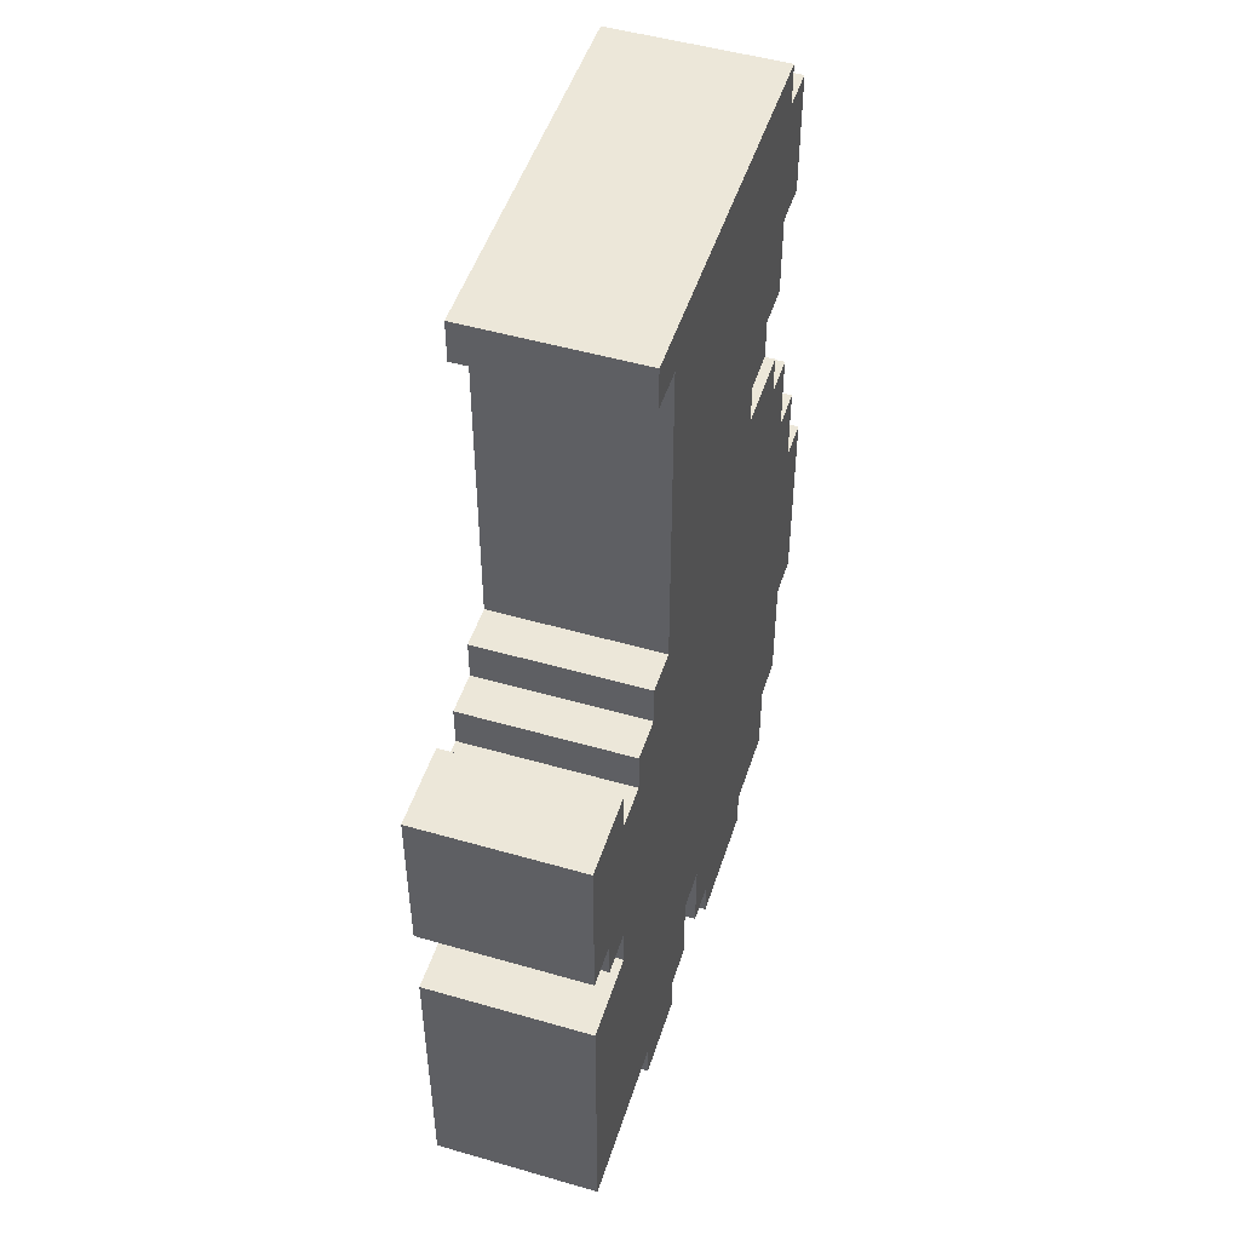
<metadata>
{"format":"obj","ext":"obj","renderer":"f3d","projection":"perspective","resolution":1024,"background":"white","views":[{"elev":49.7,"azim":107.7,"up":"+Y"}]}
</metadata>
<code>
o
v 0 2.6 0
v 0 2.6 -0.4
v 0 3.1 0
v 0 3.1 -0.4
v 0.1 2.3 0
v 0.1 2.3 -0.4
v 0.1 2.5 0
v 0.1 2.5 -0.4
v 0.1 2.6 0
v 0.1 2.6 -0.4
v 0.1 3.1 0
v 0.1 3.1 -0.4
v 0.1 3.3 0
v 0.1 3.3 -0.4
v 0.2 2.1 0
v 0.2 2.1 -0.4
v 0.2 2.3 0
v 0.2 2.3 -0.4
v 0.2 3.3 0
v 0.2 3.3 -0.4
v 0.2 3.5 0
v 0.2 3.5 -0.4
v 0.2 4 0
v 0.2 4 -0.4
v 0.2 4.3 0
v 0.2 4.3 -0.4
v 0.3 3.5 0
v 0.3 3.5 -0.4
v 0.3 3.6 0
v 0.3 3.6 -0.4
v 0.3 3.8 0
v 0.3 3.8 -0.4
v 0.3 3.9 0
v 0.3 3.9 -0.4
v 0.3 4 0
v 0.3 4 -0.4
v 0.3 4.3 0
v 0.3 4.3 -0.4
v 0.3 4.4 0
v 0.3 4.4 -0.4
v 0.4 2 0
v 0.4 2 -0.4
v 0.4 2.1 0
v 0.4 2.1 -0.4
v 0.4 3.7 0
v 0.4 3.7 -0.4
v 0.4 3.8 0
v 0.4 3.8 -0.4
v 0.5 3.6 0
v 0.5 3.6 -0.4
v 0.5 3.7 0
v 0.5 3.7 -0.4
v 0.9 2.1 0
v 0.9 2.1 -0.4
v 0.9 2.3 0
v 0.9 2.3 -0.4
v 1 2 0
v 1 2 -0.4
v 1 2.1 0
v 1 2.1 -0.4
v 1.4 3.3 0
v 1.4 3.3 -0.4
v 1.4 3.4 0
v 1.4 3.4 -0.4
v 0.7 2 0
v 0.7 2 -0.4
v 0.7 2.1 0
v 0.7 2.1 -0.4
v 0.8 2.1 0
v 0.8 2.1 -0.4
v 0.8 2.3 0
v 0.8 2.3 -0.4
v 1.1 3.5 0
v 1.1 3.5 -0.4
v 1.1 3.6 0
v 1.1 3.6 -0.4
v 1.1 3.7 0
v 1.1 3.7 -0.4
v 1.1 3.9 0
v 1.1 3.9 -0.4
v 1.1 4.1 0
v 1.1 4.1 -0.4
v 1.1 4.2 0
v 1.1 4.2 -0.4
v 1.1 4.3 0
v 1.1 4.3 -0.4
v 1.2 2 0
v 1.2 2 -0.4
v 1.2 2.1 0
v 1.2 2.1 -0.4
v 1.2 3.4 0
v 1.2 3.4 -0.4
v 1.2 3.5 0
v 1.2 3.5 -0.4
v 1.2 4.3 0
v 1.2 4.3 -0.4
v 1.2 4.4 0
v 1.2 4.4 -0.4
v 1.3 3.3 0
v 1.3 3.3 -0.4
v 1.3 3.4 0
v 1.3 3.4 -0.4
v 1.4 2.8 0
v 1.4 2.8 -0.4
v 1.4 2.9 0
v 1.4 2.9 -0.4
v 1.5 2.9 0
v 1.5 2.9 -0.4
v 1.5 3 0
v 1.5 3 -0.4
v 1.6 2.1 0
v 1.6 2.1 -0.4
v 1.6 2.2 0
v 1.6 2.2 -0.4
v 1.6 2.3 0
v 1.6 2.3 -0.4
v 1.6 2.4 0
v 1.6 2.4 -0.4
v 1.6 2.5 0
v 1.6 2.5 -0.4
v 1.6 2.6 0
v 1.6 2.6 -0.4
v 1.6 2.7 0
v 1.6 2.7 -0.4
v 1.6 2.8 0
v 1.6 2.8 -0.4
v 1.6 3 0
v 1.6 3 -0.4
v 1.6 3.4 0
v 1.6 3.4 -0.4
v 0 2.6 0
v 0 3.1 0
v 0.1 2.3 0
v 0.1 2.5 0
v 0.1 2.6 0
v 0.1 3.1 0
v 0.1 3.3 0
v 0.2 2.1 0
v 0.2 2.3 0
v 0.2 2.4 0
v 0.2 2.5 0
v 0.2 2.6 0
v 0.2 3.3 0
v 0.2 3.5 0
v 0.2 4 0
v 0.2 4.3 0
v 0.3 3.5 0
v 0.3 3.6 0
v 0.3 3.8 0
v 0.3 3.9 0
v 0.3 4 0
v 0.3 4.1 0
v 0.3 4.3 0
v 0.3 4.4 0
v 0.4 2 0
v 0.4 2.1 0
v 0.4 3 0
v 0.4 3.1 0
v 0.4 3.7 0
v 0.4 3.8 0
v 0.4 3.9 0
v 0.4 4 0
v 0.4 4.1 0
v 0.4 4.2 0
v 0.5 2.4 0
v 0.5 2.5 0
v 0.5 2.6 0
v 0.5 3 0
v 0.5 3.1 0
v 0.5 3.2 0
v 0.5 3.6 0
v 0.5 3.7 0
v 0.5 3.9 0
v 0.5 4 0
v 0.5 4.1 0
v 0.5 4.2 0
v 0.6 2.5 0
v 0.6 2.6 0
v 0.6 2.7 0
v 0.6 3.1 0
v 0.6 3.2 0
v 0.6 3.3 0
v 0.6 3.5 0
v 0.6 3.6 0
v 0.6 3.9 0
v 0.6 4 0
v 0.6 4.1 0
v 0.6 4.2 0
v 0.7 2 0
v 0.7 2.1 0
v 0.7 2.6 0
v 0.7 2.7 0
v 0.7 3.1 0
v 0.7 3.2 0
v 0.7 3.3 0
v 0.7 3.4 0
v 0.7 3.5 0
v 0.7 3.6 0
v 0.7 3.7 0
v 0.7 3.9 0
v 0.7 4.1 0
v 0.8 2.1 0
v 0.8 2.3 0
v 0.8 3.1 0
v 0.8 3.2 0
v 0.8 3.3 0
v 0.8 3.4 0
v 0.8 3.5 0
v 0.8 3.6 0
v 0.8 3.7 0
v 0.8 3.8 0
v 0.8 3.9 0
v 0.8 4.1 0
v 0.9 2.1 0
v 0.9 2.3 0
v 0.9 2.4 0
v 0.9 2.7 0
v 0.9 2.8 0
v 0.9 3.3 0
v 0.9 3.5 0
v 0.9 3.6 0
v 1 2 0
v 1 2.1 0
v 1 2.4 0
v 1 2.6 0
v 1 2.8 0
v 1 3.2 0
v 1 3.5 0
v 1 3.6 0
v 1 3.7 0
v 1 3.8 0
v 1 3.9 0
v 1 4.1 0
v 1.1 2 0
v 1.1 2.1 0
v 1.1 2.2 0
v 1.1 2.3 0
v 1.1 2.6 0
v 1.1 2.7 0
v 1.1 3.5 0
v 1.1 3.6 0
v 1.1 3.7 0
v 1.1 3.9 0
v 1.1 4.1 0
v 1.1 4.2 0
v 1.1 4.3 0
v 1.2 2 0
v 1.2 2.1 0
v 1.2 2.2 0
v 1.2 2.3 0
v 1.2 2.4 0
v 1.2 2.5 0
v 1.2 2.6 0
v 1.2 3.4 0
v 1.2 3.5 0
v 1.2 4.3 0
v 1.2 4.4 0
v 1.3 2.1 0
v 1.3 2.2 0
v 1.3 2.3 0
v 1.3 2.4 0
v 1.3 2.5 0
v 1.3 2.6 0
v 1.3 2.7 0
v 1.3 3 0
v 1.3 3.3 0
v 1.3 3.4 0
v 1.4 2.2 0
v 1.4 2.3 0
v 1.4 2.4 0
v 1.4 2.5 0
v 1.4 2.6 0
v 1.4 2.7 0
v 1.4 2.8 0
v 1.4 2.9 0
v 1.4 3 0
v 1.4 3.3 0
v 1.4 3.4 0
v 1.5 2.1 0
v 1.5 2.2 0
v 1.5 2.3 0
v 1.5 2.4 0
v 1.5 2.5 0
v 1.5 2.6 0
v 1.5 2.7 0
v 1.5 2.8 0
v 1.5 2.9 0
v 1.5 3 0
v 1.6 2.1 0
v 1.6 2.2 0
v 1.6 2.3 0
v 1.6 2.4 0
v 1.6 2.5 0
v 1.6 2.6 0
v 1.6 2.7 0
v 1.6 2.8 0
v 1.6 3 0
v 1.6 3.4 0
v 0 2.6 -0.4
v 0 3.1 -0.4
v 0.1 2.3 -0.4
v 0.1 2.5 -0.4
v 0.1 2.6 -0.4
v 0.1 3.1 -0.4
v 0.1 3.3 -0.4
v 0.2 2.1 -0.4
v 0.2 2.3 -0.4
v 0.2 2.4 -0.4
v 0.2 2.5 -0.4
v 0.2 2.6 -0.4
v 0.2 3.3 -0.4
v 0.2 3.5 -0.4
v 0.2 4 -0.4
v 0.2 4.3 -0.4
v 0.3 3.5 -0.4
v 0.3 3.6 -0.4
v 0.3 3.8 -0.4
v 0.3 3.9 -0.4
v 0.3 4 -0.4
v 0.3 4.1 -0.4
v 0.3 4.3 -0.4
v 0.3 4.4 -0.4
v 0.4 2 -0.4
v 0.4 2.1 -0.4
v 0.4 3 -0.4
v 0.4 3.1 -0.4
v 0.4 3.7 -0.4
v 0.4 3.8 -0.4
v 0.4 3.9 -0.4
v 0.4 4 -0.4
v 0.4 4.1 -0.4
v 0.4 4.2 -0.4
v 0.5 2.4 -0.4
v 0.5 2.5 -0.4
v 0.5 2.6 -0.4
v 0.5 3 -0.4
v 0.5 3.1 -0.4
v 0.5 3.2 -0.4
v 0.5 3.6 -0.4
v 0.5 3.7 -0.4
v 0.5 3.9 -0.4
v 0.5 4 -0.4
v 0.5 4.1 -0.4
v 0.5 4.2 -0.4
v 0.6 2.5 -0.4
v 0.6 2.6 -0.4
v 0.6 2.7 -0.4
v 0.6 3.1 -0.4
v 0.6 3.2 -0.4
v 0.6 3.3 -0.4
v 0.6 3.5 -0.4
v 0.6 3.6 -0.4
v 0.6 3.9 -0.4
v 0.6 4 -0.4
v 0.6 4.1 -0.4
v 0.6 4.2 -0.4
v 0.7 2 -0.4
v 0.7 2.1 -0.4
v 0.7 2.6 -0.4
v 0.7 2.7 -0.4
v 0.7 3.1 -0.4
v 0.7 3.2 -0.4
v 0.7 3.3 -0.4
v 0.7 3.4 -0.4
v 0.7 3.5 -0.4
v 0.7 3.6 -0.4
v 0.7 3.7 -0.4
v 0.7 3.9 -0.4
v 0.7 4.1 -0.4
v 0.8 2.1 -0.4
v 0.8 2.3 -0.4
v 0.8 3.1 -0.4
v 0.8 3.2 -0.4
v 0.8 3.3 -0.4
v 0.8 3.4 -0.4
v 0.8 3.5 -0.4
v 0.8 3.6 -0.4
v 0.8 3.7 -0.4
v 0.8 3.8 -0.4
v 0.8 3.9 -0.4
v 0.8 4.1 -0.4
v 0.9 2.1 -0.4
v 0.9 2.3 -0.4
v 0.9 2.4 -0.4
v 0.9 2.7 -0.4
v 0.9 2.8 -0.4
v 0.9 3.3 -0.4
v 0.9 3.5 -0.4
v 0.9 3.6 -0.4
v 1 2 -0.4
v 1 2.1 -0.4
v 1 2.4 -0.4
v 1 2.6 -0.4
v 1 2.8 -0.4
v 1 3.2 -0.4
v 1 3.5 -0.4
v 1 3.6 -0.4
v 1 3.7 -0.4
v 1 3.8 -0.4
v 1 3.9 -0.4
v 1 4.1 -0.4
v 1.1 2 -0.4
v 1.1 2.1 -0.4
v 1.1 2.2 -0.4
v 1.1 2.3 -0.4
v 1.1 2.6 -0.4
v 1.1 2.7 -0.4
v 1.1 3.5 -0.4
v 1.1 3.6 -0.4
v 1.1 3.7 -0.4
v 1.1 3.9 -0.4
v 1.1 4.1 -0.4
v 1.1 4.2 -0.4
v 1.1 4.3 -0.4
v 1.2 2 -0.4
v 1.2 2.1 -0.4
v 1.2 2.2 -0.4
v 1.2 2.3 -0.4
v 1.2 2.4 -0.4
v 1.2 2.5 -0.4
v 1.2 2.6 -0.4
v 1.2 3.4 -0.4
v 1.2 3.5 -0.4
v 1.2 4.3 -0.4
v 1.2 4.4 -0.4
v 1.3 2.1 -0.4
v 1.3 2.2 -0.4
v 1.3 2.3 -0.4
v 1.3 2.4 -0.4
v 1.3 2.5 -0.4
v 1.3 2.6 -0.4
v 1.3 2.7 -0.4
v 1.3 3 -0.4
v 1.3 3.3 -0.4
v 1.3 3.4 -0.4
v 1.4 2.2 -0.4
v 1.4 2.3 -0.4
v 1.4 2.4 -0.4
v 1.4 2.5 -0.4
v 1.4 2.6 -0.4
v 1.4 2.7 -0.4
v 1.4 2.8 -0.4
v 1.4 2.9 -0.4
v 1.4 3 -0.4
v 1.4 3.3 -0.4
v 1.4 3.4 -0.4
v 1.5 2.1 -0.4
v 1.5 2.2 -0.4
v 1.5 2.3 -0.4
v 1.5 2.4 -0.4
v 1.5 2.5 -0.4
v 1.5 2.6 -0.4
v 1.5 2.7 -0.4
v 1.5 2.8 -0.4
v 1.5 2.9 -0.4
v 1.5 3 -0.4
v 1.6 2.1 -0.4
v 1.6 2.2 -0.4
v 1.6 2.3 -0.4
v 1.6 2.4 -0.4
v 1.6 2.5 -0.4
v 1.6 2.6 -0.4
v 1.6 2.7 -0.4
v 1.6 2.8 -0.4
v 1.6 3 -0.4
v 1.6 3.4 -0.4
v 0.4 2 0
v 0.7 2 0
v 1 2 0
v 1.1 2 0
v 1.2 2 0
v 0.4 2 -0.4
v 0.7 2 -0.4
v 1 2 -0.4
v 1.1 2 -0.4
v 1.2 2 -0.4
v 0.2 2.1 0
v 0.4 2.1 0
v 0.7 2.1 0
v 0.8 2.1 0
v 0.9 2.1 0
v 1 2.1 0
v 1.2 2.1 0
v 1.3 2.1 0
v 1.5 2.1 0
v 1.6 2.1 0
v 0.2 2.1 -0.4
v 0.4 2.1 -0.4
v 0.7 2.1 -0.4
v 0.8 2.1 -0.4
v 0.9 2.1 -0.4
v 1 2.1 -0.4
v 1.2 2.1 -0.4
v 1.3 2.1 -0.4
v 1.5 2.1 -0.4
v 1.6 2.1 -0.4
v 0.1 2.3 0
v 0.2 2.3 0
v 0.8 2.3 0
v 0.9 2.3 0
v 0.1 2.3 -0.4
v 0.2 2.3 -0.4
v 0.8 2.3 -0.4
v 0.9 2.3 -0.4
v 0 2.6 0
v 0.1 2.6 0
v 0 2.6 -0.4
v 0.1 2.6 -0.4
v 1.4 2.9 0
v 1.5 2.9 0
v 1.4 2.9 -0.4
v 1.5 2.9 -0.4
v 1.5 3 0
v 1.6 3 0
v 1.5 3 -0.4
v 1.6 3 -0.4
v 0.4 3.7 0
v 0.5 3.7 0
v 0.4 3.7 -0.4
v 0.5 3.7 -0.4
v 0.3 3.8 0
v 0.4 3.8 0
v 0.3 3.8 -0.4
v 0.4 3.8 -0.4
v 0.2 4 0
v 0.3 4 0
v 0.2 4 -0.4
v 0.3 4 -0.4
v 1.1 4.3 0
v 1.2 4.3 0
v 1.1 4.3 -0.4
v 1.2 4.3 -0.4
v 1.4 2.8 0
v 1.5 2.8 0
v 1.6 2.8 0
v 1.4 2.8 -0.4
v 1.5 2.8 -0.4
v 1.6 2.8 -0.4
v 0 3.1 0
v 0.1 3.1 0
v 0 3.1 -0.4
v 0.1 3.1 -0.4
v 0.1 3.3 0
v 0.2 3.3 0
v 1.3 3.3 0
v 1.4 3.3 0
v 0.1 3.3 -0.4
v 0.2 3.3 -0.4
v 1.3 3.3 -0.4
v 1.4 3.3 -0.4
v 1.2 3.4 0
v 1.3 3.4 0
v 1.4 3.4 0
v 1.6 3.4 0
v 1.2 3.4 -0.4
v 1.3 3.4 -0.4
v 1.4 3.4 -0.4
v 1.6 3.4 -0.4
v 0.2 3.5 0
v 0.3 3.5 0
v 1.1 3.5 0
v 1.2 3.5 0
v 0.2 3.5 -0.4
v 0.3 3.5 -0.4
v 1.1 3.5 -0.4
v 1.2 3.5 -0.4
v 0.3 3.6 0
v 0.5 3.6 0
v 0.3 3.6 -0.4
v 0.5 3.6 -0.4
v 0.2 4.3 0
v 0.3 4.3 0
v 0.2 4.3 -0.4
v 0.3 4.3 -0.4
v 0.3 4.4 0
v 1.2 4.4 0
v 0.3 4.4 -0.4
v 1.2 4.4 -0.4
f 3 2 1
f 4 2 3
f 7 6 5
f 8 6 7
f 9 8 7
f 10 8 9
f 13 12 11
f 14 12 13
f 17 16 15
f 18 16 17
f 21 20 19
f 22 20 21
f 25 24 23
f 26 24 25
f 29 28 27
f 30 28 29
f 33 32 31
f 34 32 33
f 35 34 33
f 36 34 35
f 39 38 37
f 40 38 39
f 43 42 41
f 44 42 43
f 47 46 45
f 48 46 47
f 51 50 49
f 52 50 51
f 55 54 53
f 56 54 55
f 59 58 57
f 60 58 59
f 63 62 61
f 64 62 63
f 65 66 67
f 67 66 68
f 69 70 71
f 71 70 72
f 73 74 75
f 75 74 76
f 75 76 77
f 77 76 78
f 77 78 79
f 79 78 80
f 79 80 81
f 81 80 82
f 81 82 83
f 83 82 84
f 83 84 85
f 85 84 86
f 87 88 89
f 89 88 90
f 91 92 93
f 93 92 94
f 95 96 97
f 97 96 98
f 99 100 101
f 101 100 102
f 103 104 105
f 105 104 106
f 107 108 109
f 109 108 110
f 111 112 113
f 113 112 114
f 113 114 115
f 115 114 116
f 115 116 117
f 117 116 118
f 117 118 119
f 119 118 120
f 119 120 121
f 121 120 122
f 121 122 123
f 123 122 124
f 123 124 125
f 125 124 126
f 127 128 129
f 129 128 130
f 135 132 131
f 136 132 135
f 139 134 133
f 140 134 139
f 141 135 134
f 141 134 140
f 142 137 136
f 142 135 141
f 142 136 135
f 143 137 142
f 147 142 141
f 147 143 142
f 147 144 143
f 151 146 145
f 152 146 151
f 153 146 152
f 156 140 139
f 156 139 138
f 157 147 141
f 157 148 147
f 158 148 157
f 160 150 149
f 161 151 150
f 161 150 160
f 162 152 151
f 162 151 161
f 163 154 153
f 163 152 162
f 163 153 152
f 164 154 163
f 165 141 140
f 165 156 155
f 165 140 156
f 166 157 141
f 166 141 165
f 167 157 166
f 168 158 157
f 168 157 167
f 169 148 158
f 169 158 168
f 170 148 169
f 171 148 170
f 172 162 161
f 172 160 159
f 172 161 160
f 173 162 172
f 174 163 162
f 174 162 173
f 175 164 163
f 175 163 174
f 176 154 164
f 176 164 175
f 177 167 166
f 177 166 165
f 178 168 167
f 178 167 177
f 178 169 168
f 179 169 178
f 180 170 169
f 180 169 179
f 181 171 170
f 181 170 180
f 182 171 181
f 183 171 182
f 184 173 172
f 184 171 183
f 184 172 171
f 185 174 173
f 185 173 184
f 186 175 174
f 186 174 185
f 187 176 175
f 187 175 186
f 188 154 176
f 188 176 187
f 189 177 165
f 189 165 155
f 189 178 177
f 190 178 189
f 191 179 178
f 191 178 190
f 192 180 179
f 192 179 191
f 192 181 180
f 193 181 192
f 194 182 181
f 194 181 193
f 195 183 182
f 195 182 194
f 196 183 195
f 197 185 184
f 197 183 196
f 197 184 183
f 197 188 187
f 197 187 186
f 197 186 185
f 198 188 197
f 199 188 198
f 200 188 199
f 201 188 200
f 202 191 190
f 202 192 191
f 203 192 202
f 204 196 195
f 204 195 194
f 204 194 193
f 204 193 192
f 205 196 204
f 206 196 205
f 207 197 196
f 207 196 206
f 207 198 197
f 208 198 207
f 209 199 198
f 209 198 208
f 210 200 199
f 210 199 209
f 211 200 210
f 212 201 200
f 212 200 211
f 213 188 201
f 213 201 212
f 215 192 203
f 216 192 215
f 217 205 204
f 217 192 216
f 217 204 192
f 218 205 217
f 219 208 207
f 219 206 205
f 219 207 206
f 220 209 208
f 220 208 219
f 221 210 209
f 221 209 220
f 223 216 215
f 223 215 214
f 224 218 217
f 224 217 216
f 224 216 223
f 225 218 224
f 226 205 218
f 226 218 225
f 227 219 205
f 227 205 226
f 227 220 219
f 228 221 220
f 228 220 227
f 229 210 221
f 229 221 228
f 230 211 210
f 230 210 229
f 231 213 212
f 231 211 230
f 231 212 211
f 232 213 231
f 233 188 213
f 233 213 232
f 234 225 224
f 234 223 222
f 234 224 223
f 235 225 234
f 236 225 235
f 237 225 236
f 238 229 228
f 238 225 237
f 238 226 225
f 238 228 227
f 238 227 226
f 239 229 238
f 240 229 239
f 241 230 229
f 241 229 240
f 242 232 231
f 242 230 241
f 242 231 230
f 243 233 232
f 243 232 242
f 244 188 233
f 244 233 243
f 245 154 188
f 245 188 244
f 246 154 245
f 247 235 234
f 248 236 235
f 248 235 247
f 249 237 236
f 249 236 248
f 250 238 237
f 250 237 249
f 250 239 238
f 251 239 250
f 252 239 251
f 253 239 252
f 254 240 239
f 255 240 254
f 256 154 246
f 257 154 256
f 258 249 248
f 259 250 249
f 259 249 258
f 260 251 250
f 260 250 259
f 261 252 251
f 261 251 260
f 262 253 252
f 262 252 261
f 263 239 253
f 263 253 262
f 264 254 239
f 264 239 263
f 265 254 264
f 266 254 265
f 267 254 266
f 268 259 258
f 268 260 259
f 268 261 260
f 269 261 268
f 270 262 261
f 270 261 269
f 271 263 262
f 271 262 270
f 272 264 263
f 272 263 271
f 273 265 264
f 273 264 272
f 274 265 273
f 275 265 274
f 276 266 265
f 276 265 275
f 277 266 276
f 279 268 258
f 280 269 268
f 280 268 279
f 281 270 269
f 281 269 280
f 281 272 271
f 281 271 270
f 281 274 273
f 281 273 272
f 282 274 281
f 283 274 282
f 284 274 283
f 285 274 284
f 286 274 285
f 287 278 277
f 287 276 275
f 287 277 276
f 288 278 287
f 289 280 279
f 290 281 280
f 290 280 289
f 291 282 281
f 291 281 290
f 292 283 282
f 292 282 291
f 293 284 283
f 293 283 292
f 294 285 284
f 294 284 293
f 295 286 285
f 295 285 294
f 296 286 295
f 297 278 288
f 298 278 297
f 299 300 303
f 303 300 304
f 301 302 307
f 307 302 308
f 302 303 309
f 308 302 309
f 304 305 310
f 309 303 310
f 303 304 310
f 310 305 311
f 309 310 315
f 310 311 315
f 311 312 315
f 313 314 319
f 319 314 320
f 320 314 321
f 307 308 324
f 306 307 324
f 309 315 325
f 315 316 325
f 325 316 326
f 317 318 328
f 318 319 329
f 328 318 329
f 319 320 330
f 329 319 330
f 321 322 331
f 330 320 331
f 320 321 331
f 331 322 332
f 308 309 333
f 323 324 333
f 324 308 333
f 309 325 334
f 333 309 334
f 334 325 335
f 325 326 336
f 335 325 336
f 326 316 337
f 336 326 337
f 337 316 338
f 338 316 339
f 329 330 340
f 327 328 340
f 328 329 340
f 340 330 341
f 330 331 342
f 341 330 342
f 331 332 343
f 342 331 343
f 332 322 344
f 343 332 344
f 334 335 345
f 333 334 345
f 335 336 346
f 345 335 346
f 336 337 346
f 346 337 347
f 337 338 348
f 347 337 348
f 338 339 349
f 348 338 349
f 349 339 350
f 350 339 351
f 340 341 352
f 351 339 352
f 339 340 352
f 341 342 353
f 352 341 353
f 342 343 354
f 353 342 354
f 343 344 355
f 354 343 355
f 344 322 356
f 355 344 356
f 333 345 357
f 323 333 357
f 345 346 357
f 357 346 358
f 346 347 359
f 358 346 359
f 347 348 360
f 359 347 360
f 348 349 360
f 360 349 361
f 349 350 362
f 361 349 362
f 350 351 363
f 362 350 363
f 363 351 364
f 352 353 365
f 364 351 365
f 351 352 365
f 355 356 365
f 354 355 365
f 353 354 365
f 365 356 366
f 366 356 367
f 367 356 368
f 368 356 369
f 358 359 370
f 359 360 370
f 370 360 371
f 363 364 372
f 362 363 372
f 361 362 372
f 360 361 372
f 372 364 373
f 373 364 374
f 364 365 375
f 374 364 375
f 365 366 375
f 375 366 376
f 366 367 377
f 376 366 377
f 367 368 378
f 377 367 378
f 378 368 379
f 368 369 380
f 379 368 380
f 369 356 381
f 380 369 381
f 371 360 383
f 383 360 384
f 372 373 385
f 384 360 385
f 360 372 385
f 385 373 386
f 375 376 387
f 373 374 387
f 374 375 387
f 376 377 388
f 387 376 388
f 377 378 389
f 388 377 389
f 383 384 391
f 382 383 391
f 385 386 392
f 384 385 392
f 391 384 392
f 392 386 393
f 386 373 394
f 393 386 394
f 373 387 395
f 394 373 395
f 387 388 395
f 388 389 396
f 395 388 396
f 389 378 397
f 396 389 397
f 378 379 398
f 397 378 398
f 380 381 399
f 398 379 399
f 379 380 399
f 399 381 400
f 381 356 401
f 400 381 401
f 392 393 402
f 390 391 402
f 391 392 402
f 402 393 403
f 403 393 404
f 404 393 405
f 396 397 406
f 405 393 406
f 393 394 406
f 395 396 406
f 394 395 406
f 406 397 407
f 407 397 408
f 397 398 409
f 408 397 409
f 399 400 410
f 409 398 410
f 398 399 410
f 400 401 411
f 410 400 411
f 401 356 412
f 411 401 412
f 356 322 413
f 412 356 413
f 413 322 414
f 402 403 415
f 403 404 416
f 415 403 416
f 404 405 417
f 416 404 417
f 405 406 418
f 417 405 418
f 406 407 418
f 418 407 419
f 419 407 420
f 420 407 421
f 407 408 422
f 422 408 423
f 414 322 424
f 424 322 425
f 416 417 426
f 417 418 427
f 426 417 427
f 418 419 428
f 427 418 428
f 419 420 429
f 428 419 429
f 420 421 430
f 429 420 430
f 421 407 431
f 430 421 431
f 407 422 432
f 431 407 432
f 432 422 433
f 433 422 434
f 434 422 435
f 426 427 436
f 427 428 436
f 428 429 436
f 436 429 437
f 429 430 438
f 437 429 438
f 430 431 439
f 438 430 439
f 431 432 440
f 439 431 440
f 432 433 441
f 440 432 441
f 441 433 442
f 442 433 443
f 433 434 444
f 443 433 444
f 444 434 445
f 426 436 447
f 436 437 448
f 447 436 448
f 437 438 449
f 448 437 449
f 439 440 449
f 438 439 449
f 441 442 449
f 440 441 449
f 449 442 450
f 450 442 451
f 451 442 452
f 452 442 453
f 453 442 454
f 445 446 455
f 443 444 455
f 444 445 455
f 455 446 456
f 447 448 457
f 448 449 458
f 457 448 458
f 449 450 459
f 458 449 459
f 450 451 460
f 459 450 460
f 451 452 461
f 460 451 461
f 452 453 462
f 461 452 462
f 453 454 463
f 462 453 463
f 463 454 464
f 456 446 465
f 465 446 466
f 472 468 467
f 473 468 472
f 474 470 469
f 475 471 470
f 475 470 474
f 476 471 475
f 487 478 477
f 488 478 487
f 489 480 479
f 490 480 489
f 491 482 481
f 492 482 491
f 493 484 483
f 494 485 484
f 494 484 493
f 495 486 485
f 495 485 494
f 496 486 495
f 501 498 497
f 502 498 501
f 503 500 499
f 504 500 503
f 507 506 505
f 508 506 507
f 511 510 509
f 512 510 511
f 515 514 513
f 516 514 515
f 519 518 517
f 520 518 519
f 523 522 521
f 524 522 523
f 527 526 525
f 528 526 527
f 531 530 529
f 532 530 531
f 533 534 536
f 534 535 537
f 536 534 537
f 537 535 538
f 539 540 541
f 541 540 542
f 543 544 547
f 547 544 548
f 545 546 549
f 549 546 550
f 551 552 555
f 555 552 556
f 553 554 557
f 557 554 558
f 559 560 563
f 563 560 564
f 561 562 565
f 565 562 566
f 567 568 569
f 569 568 570
f 571 572 573
f 573 572 574
f 575 576 577
f 577 576 578

</code>
